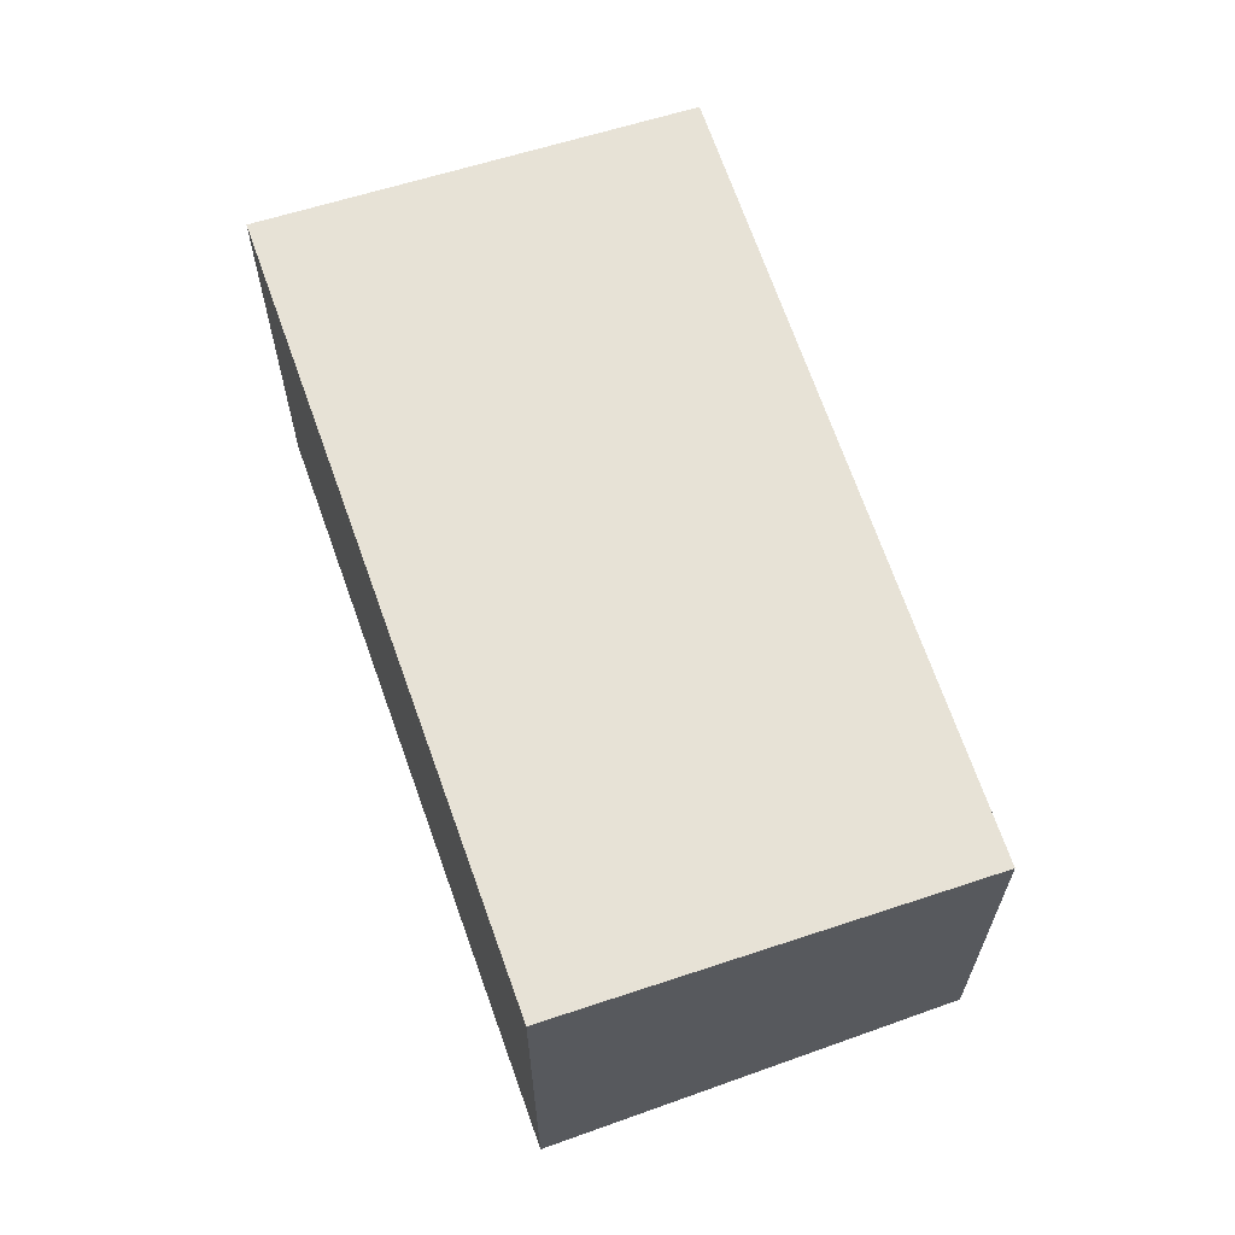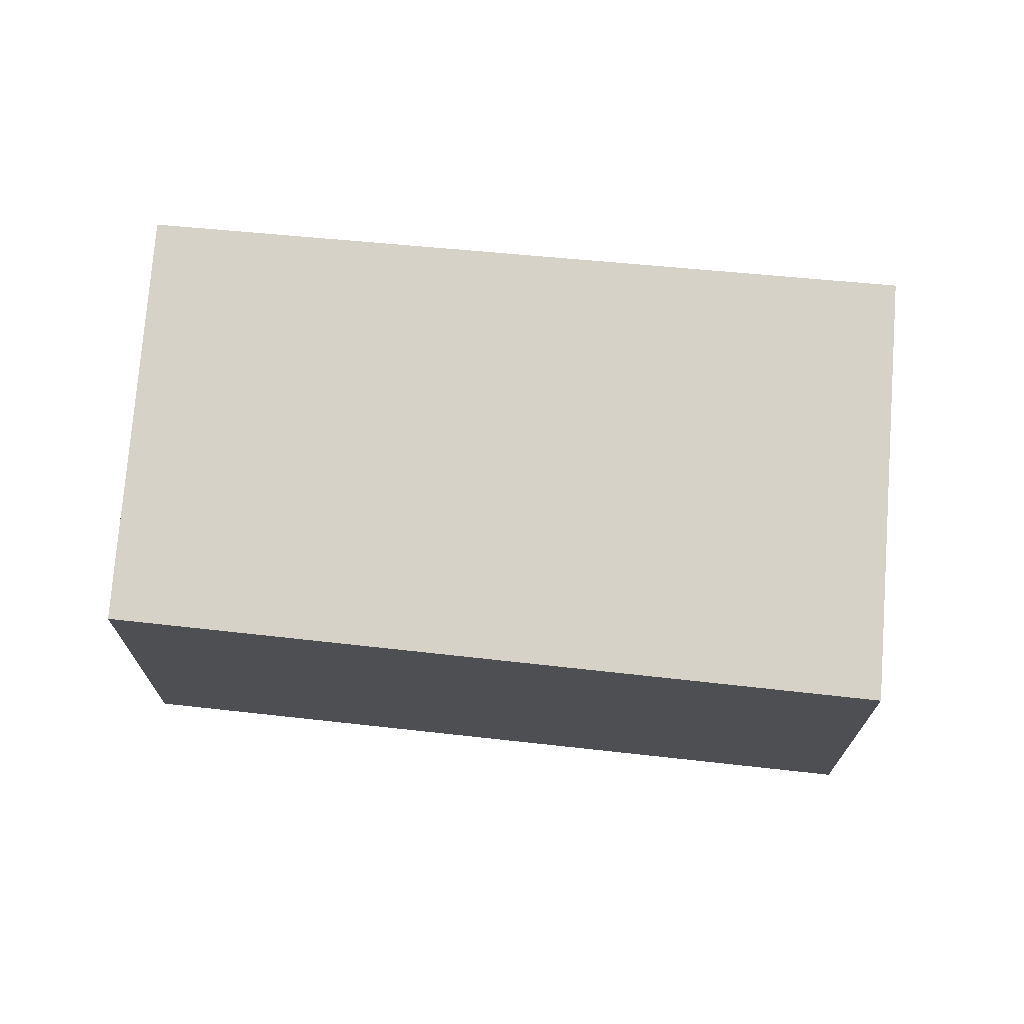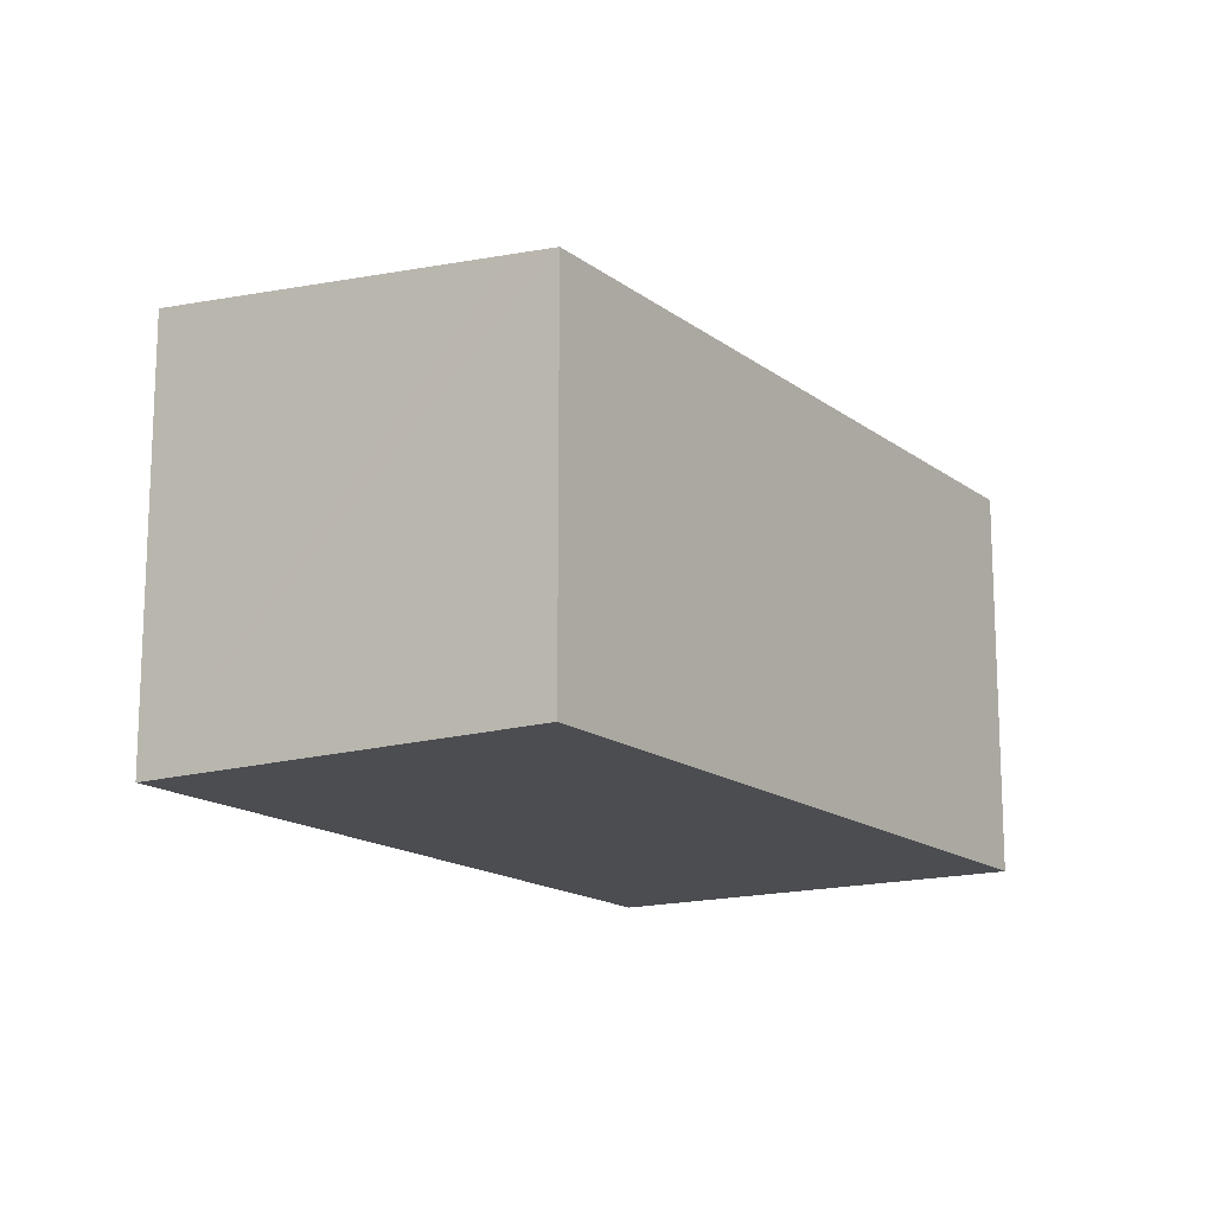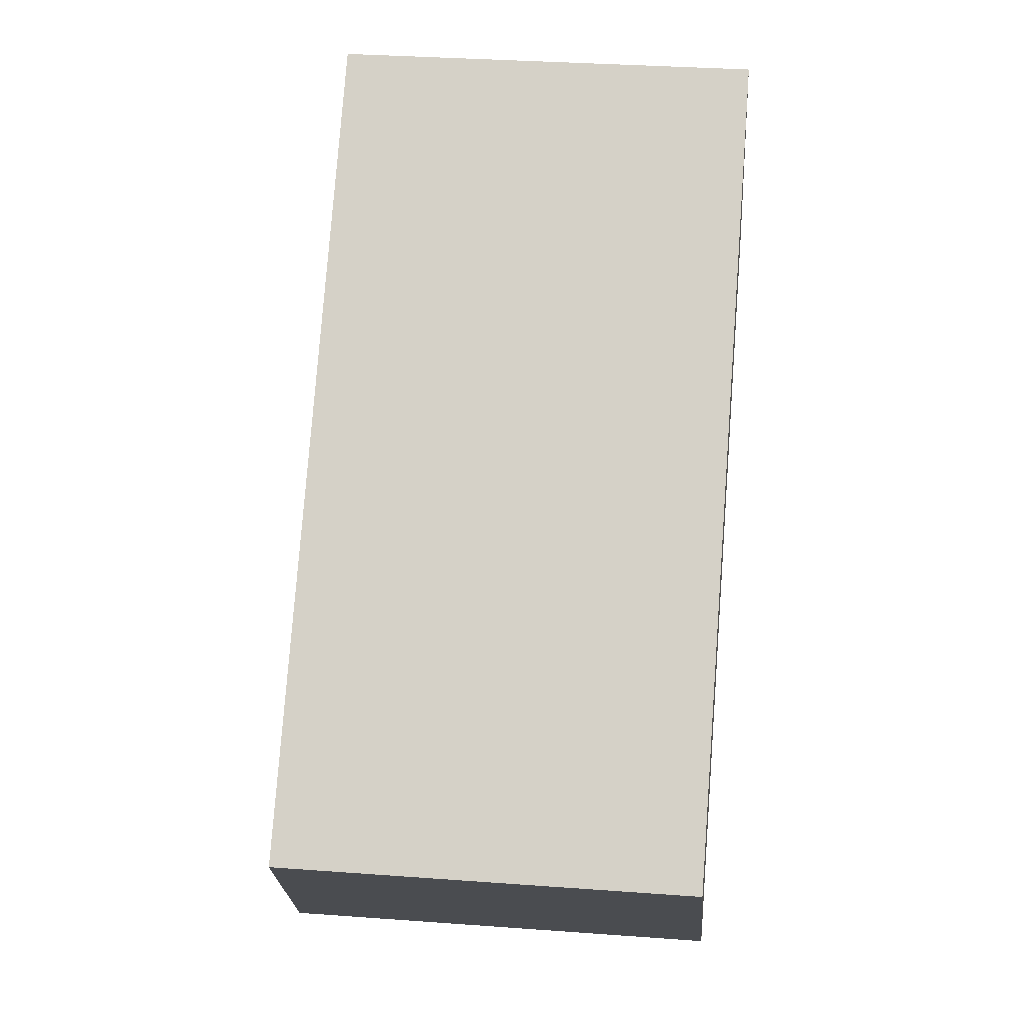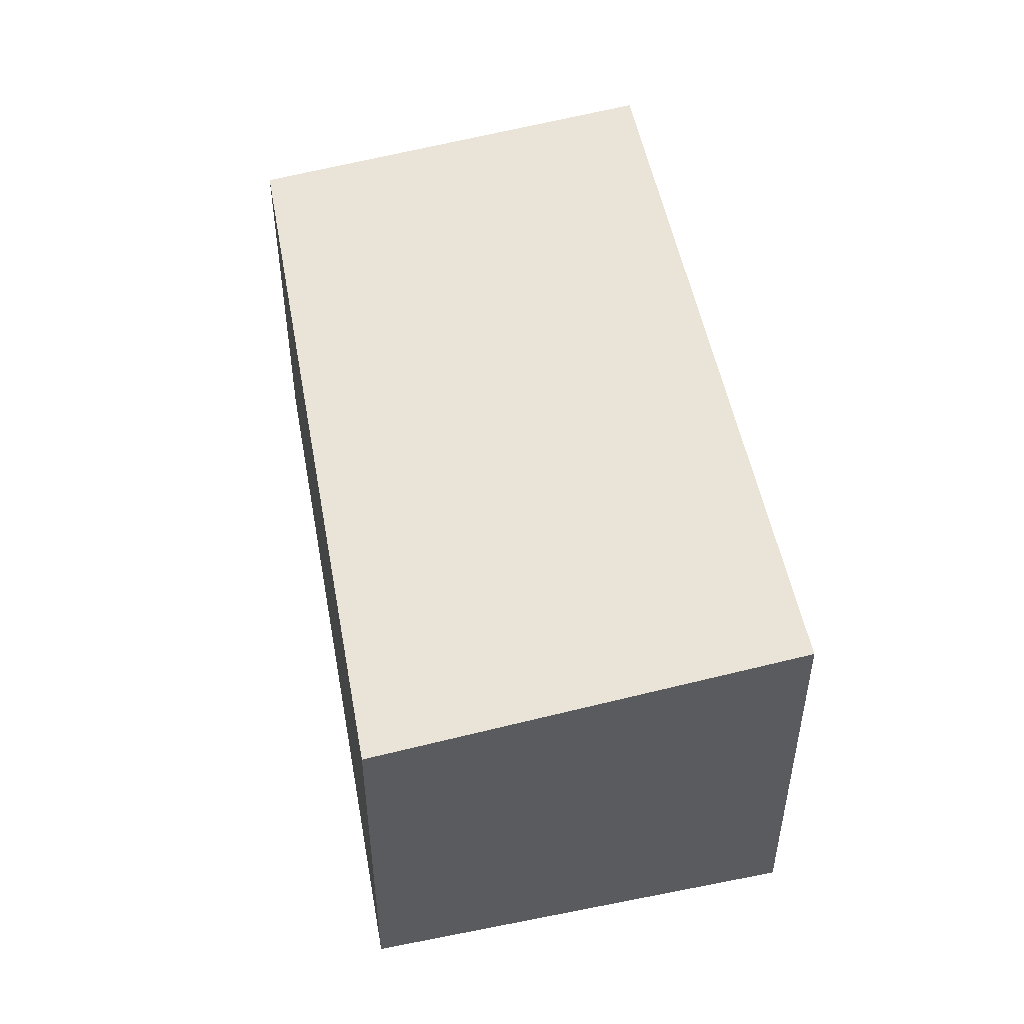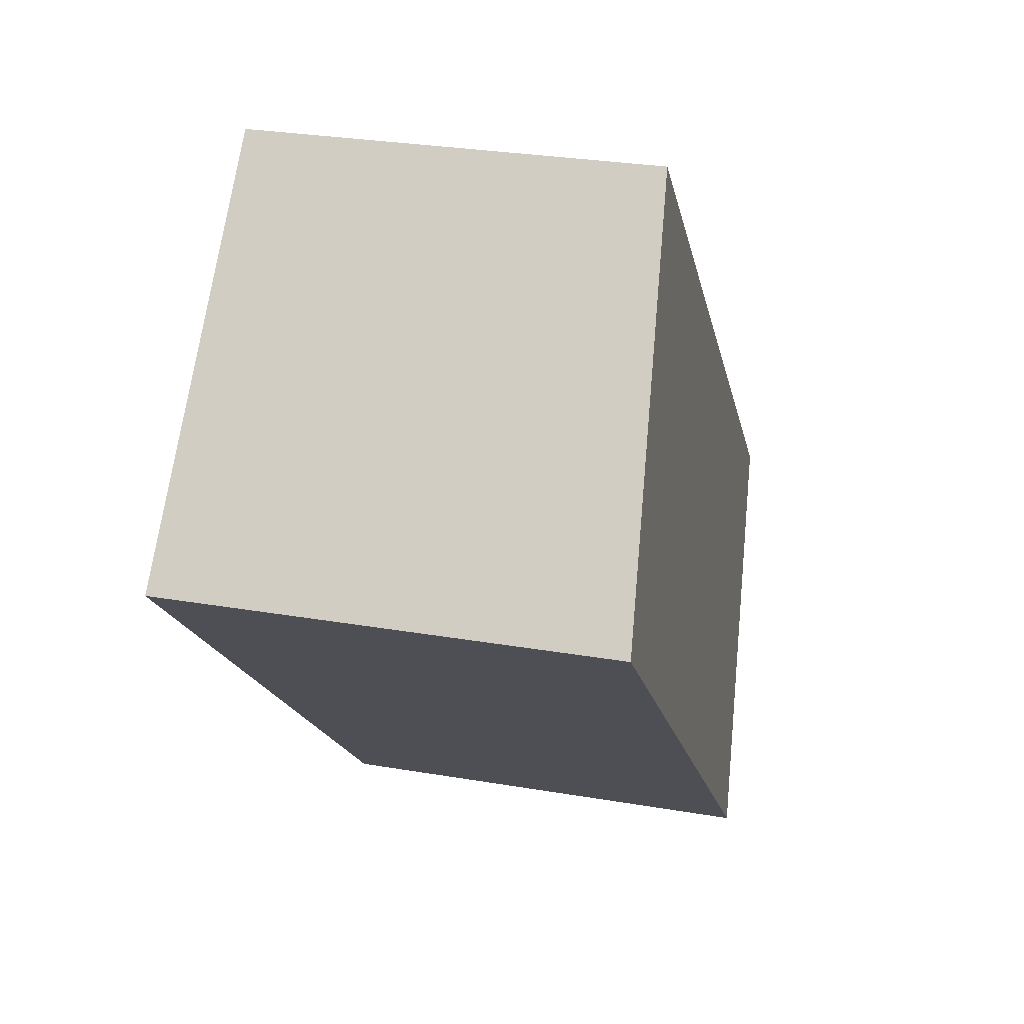
<metadata>
{"format":"obj","ext":"obj","renderer":"f3d","projection":"perspective","resolution":1024,"background":"white","views":[{"elev":66.0,"azim":-153.1,"up":"+Y"},{"elev":72.3,"azim":-38.4,"up":"+Y"},{"elev":-15.6,"azim":-101.1,"up":"+Y"},{"elev":31.8,"azim":-84.0,"up":"+Z"},{"elev":52.3,"azim":35.3,"up":"+Y"},{"elev":27.9,"azim":104.8,"up":"+Z"}]}
</metadata>
<code>
v  0.271 3.181 -0.289
v  6.926 3.466 1.867
v  2.345 3.456 -2.494
v  4.536 3.145 4.476
v  0 3.145 1.926e-16
v  2.345 1.527e-16 -2.494
v  0 0 0
v  0.271 1.77e-17 -0.289
v  4.536 -2.741e-16 4.476
v  6.926 -1.143e-16 1.867
g defaultobject
f 1 2 3
f 2 1 4
f 4 1 5
f 6 1 3
f 1 6 5
f 5 6 7
f 7 6 8
f 7 4 5
f 4 7 9
f 4 10 2
f 10 4 9
f 10 3 2
f 3 10 6
f 8 9 7
f 9 8 6
f 9 6 10

</code>
